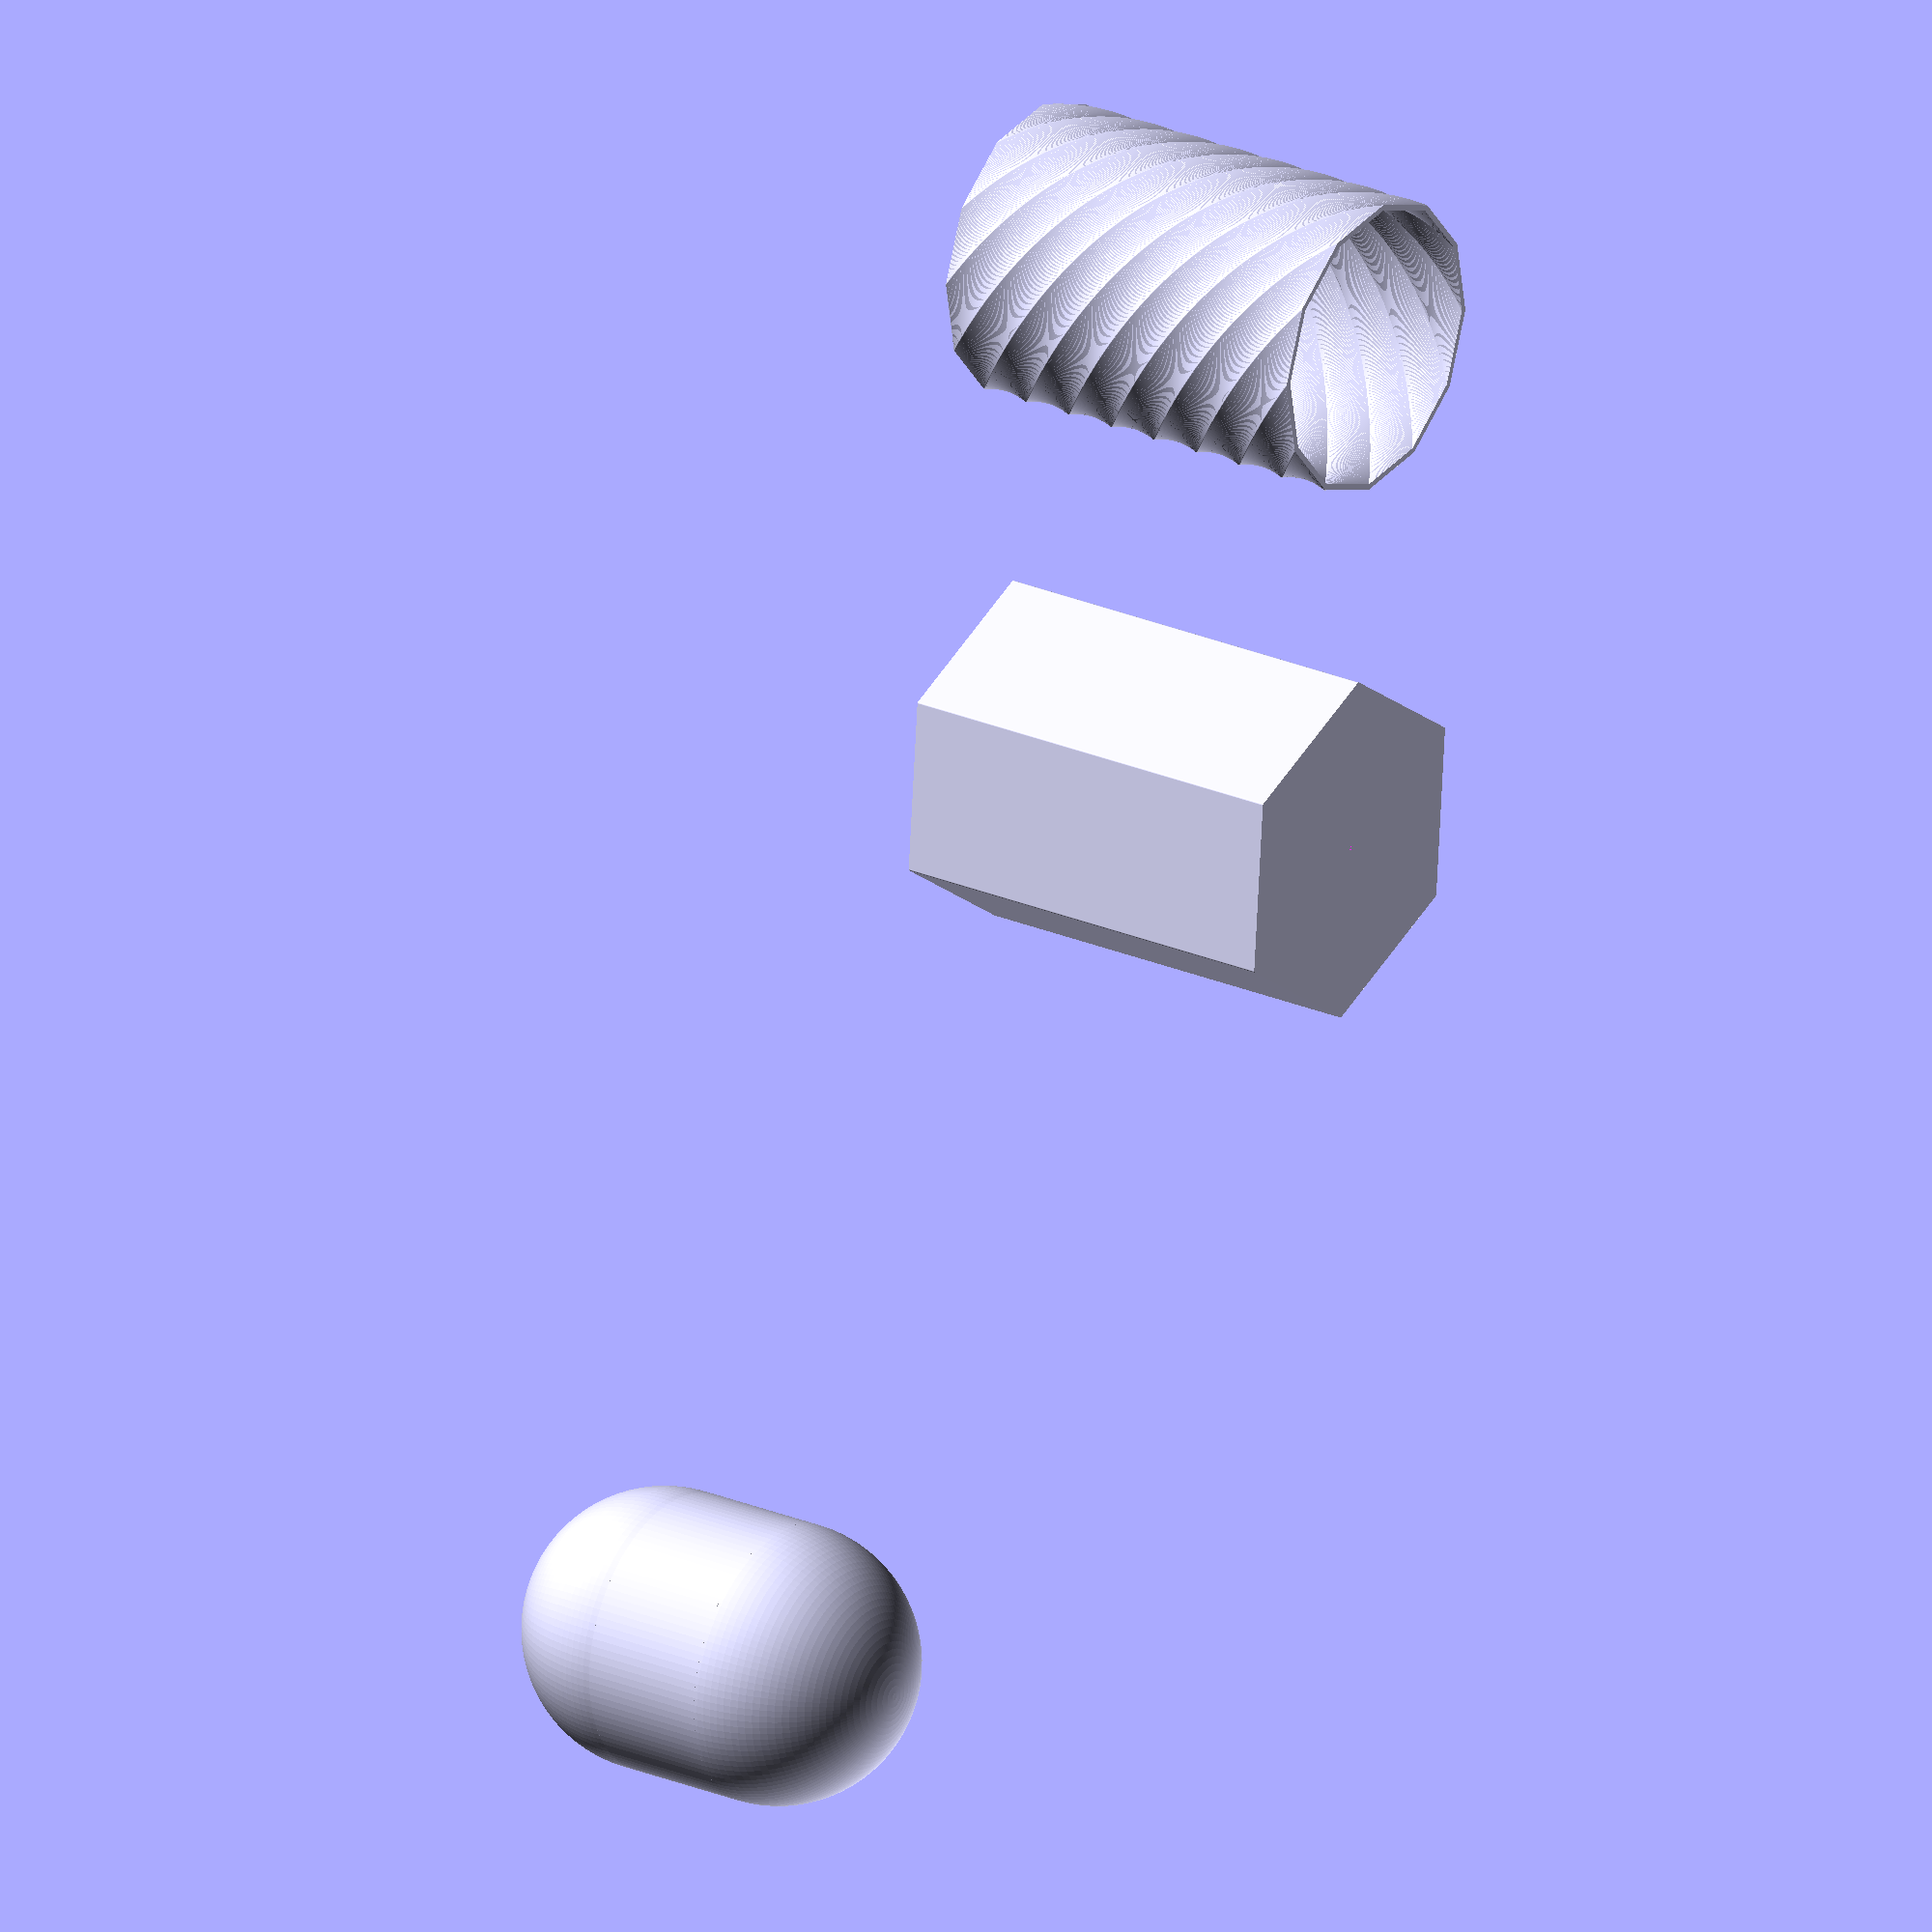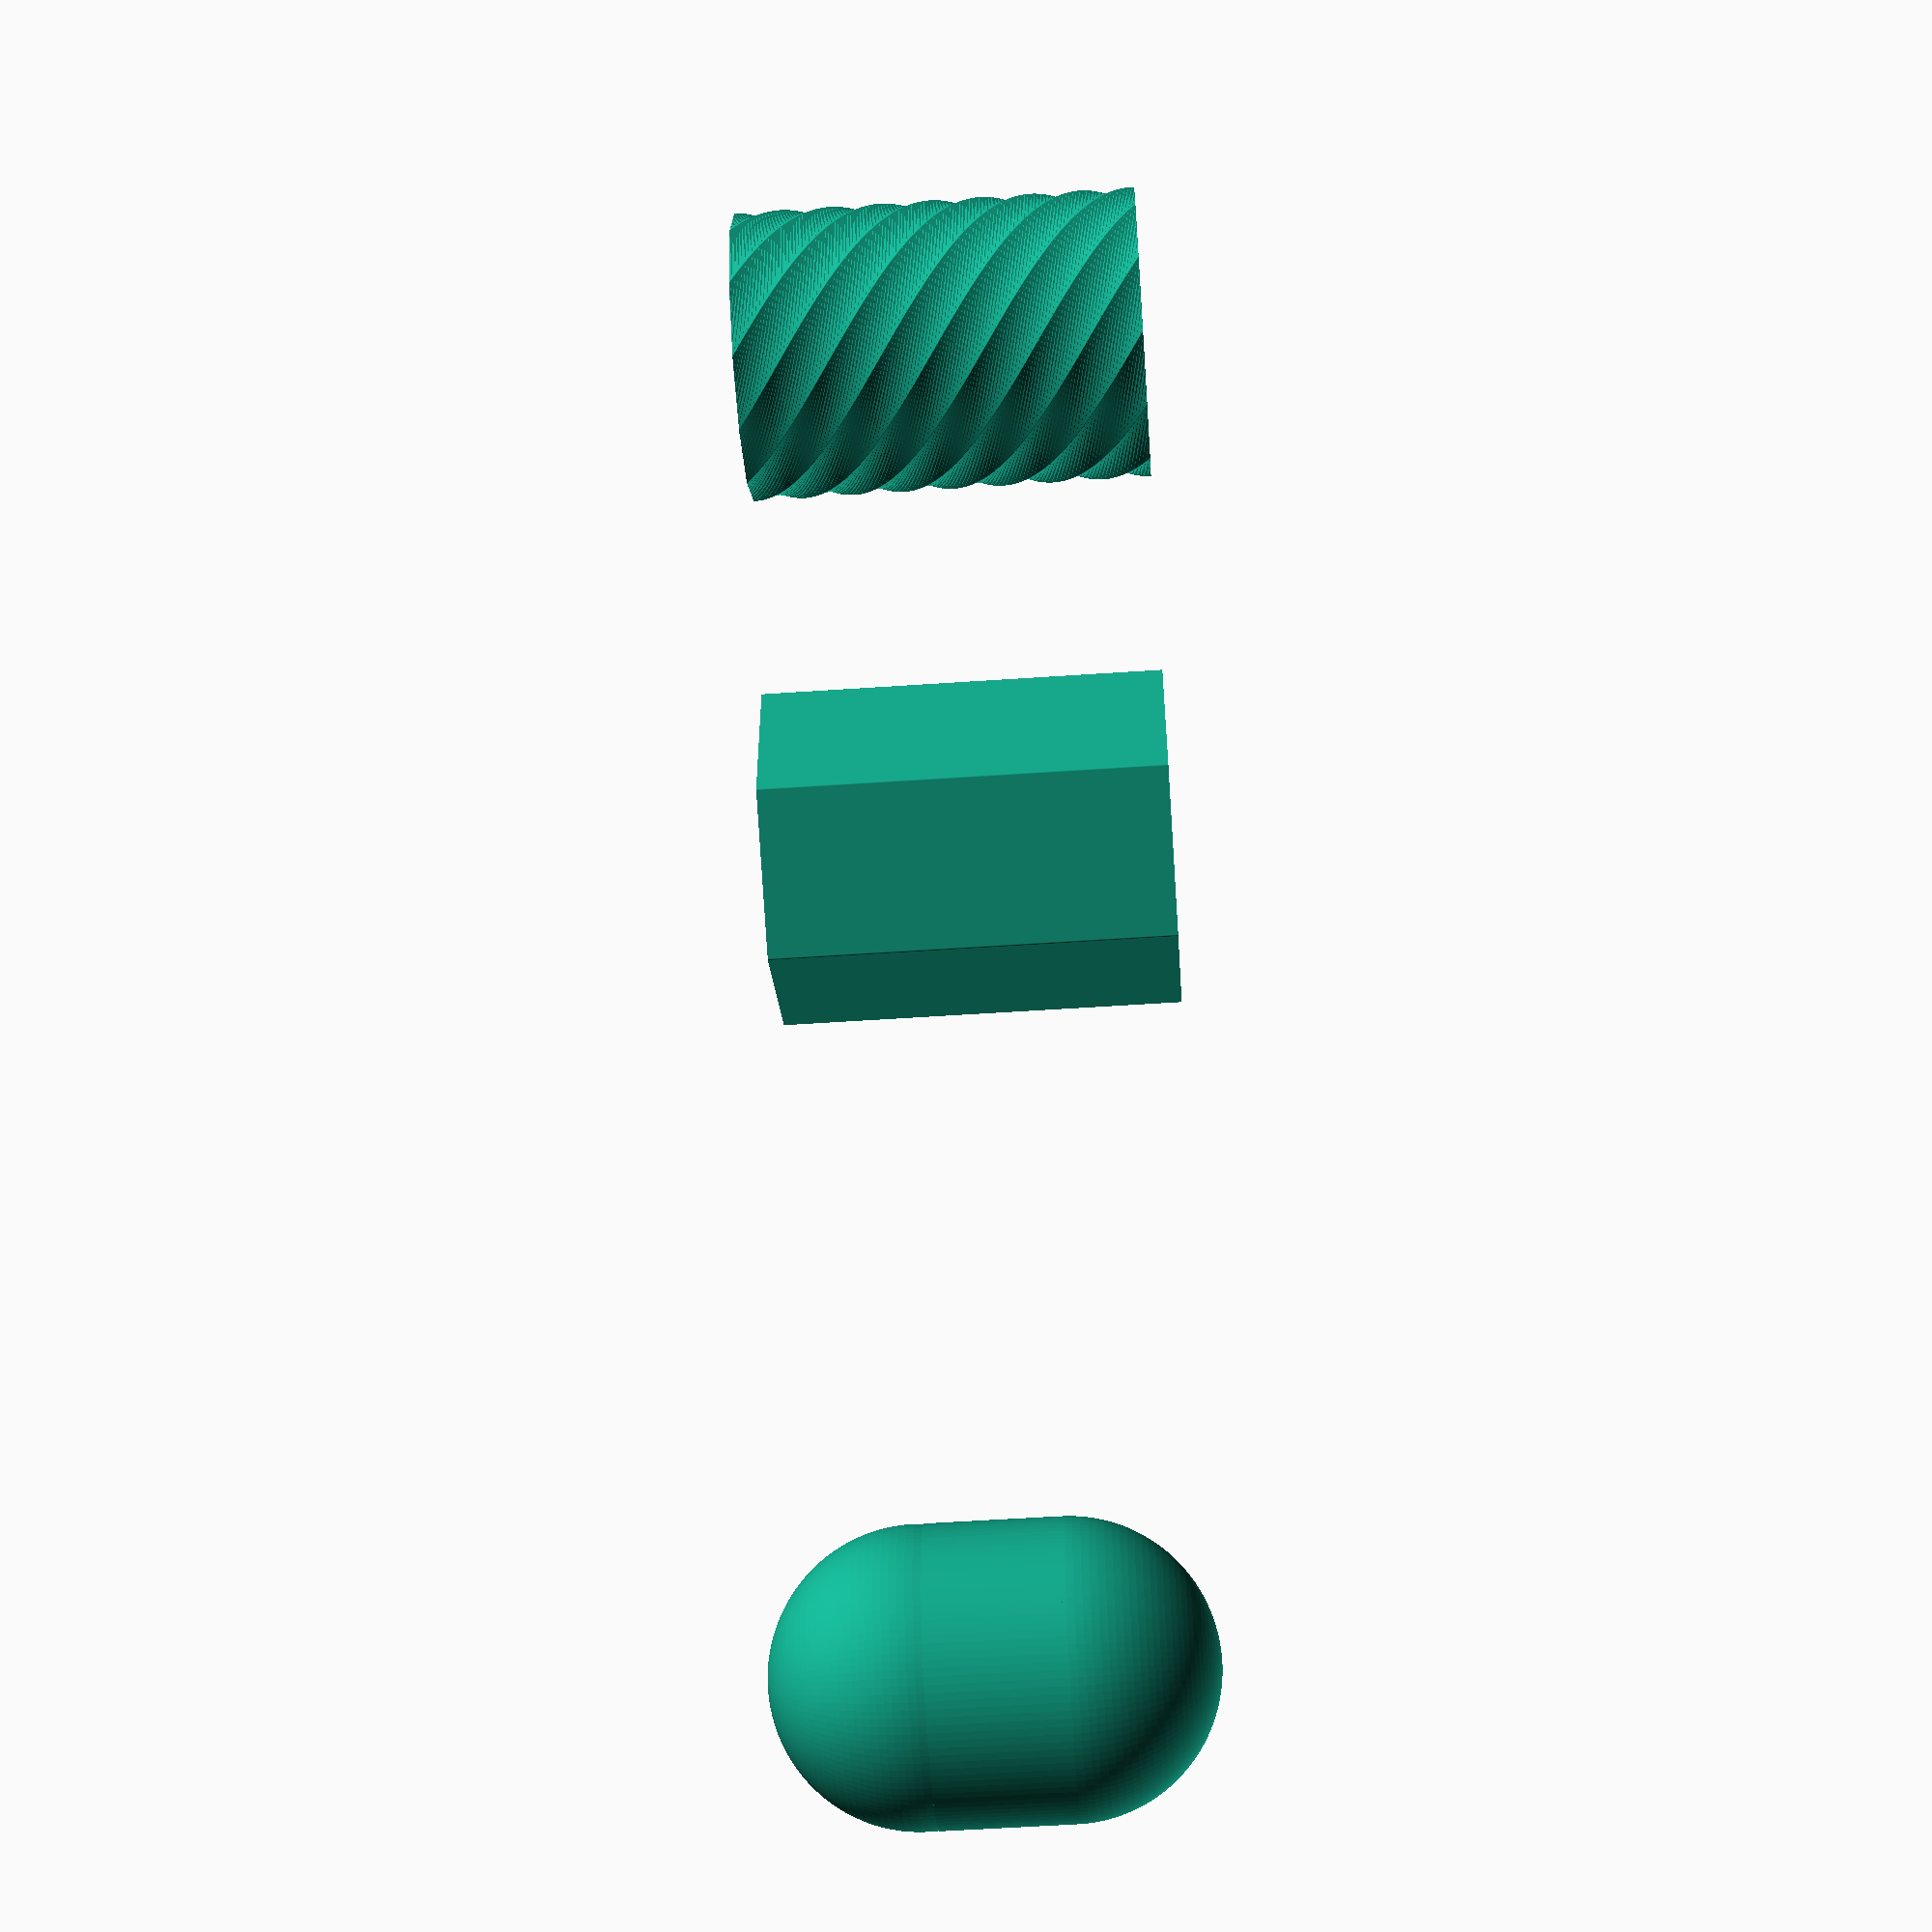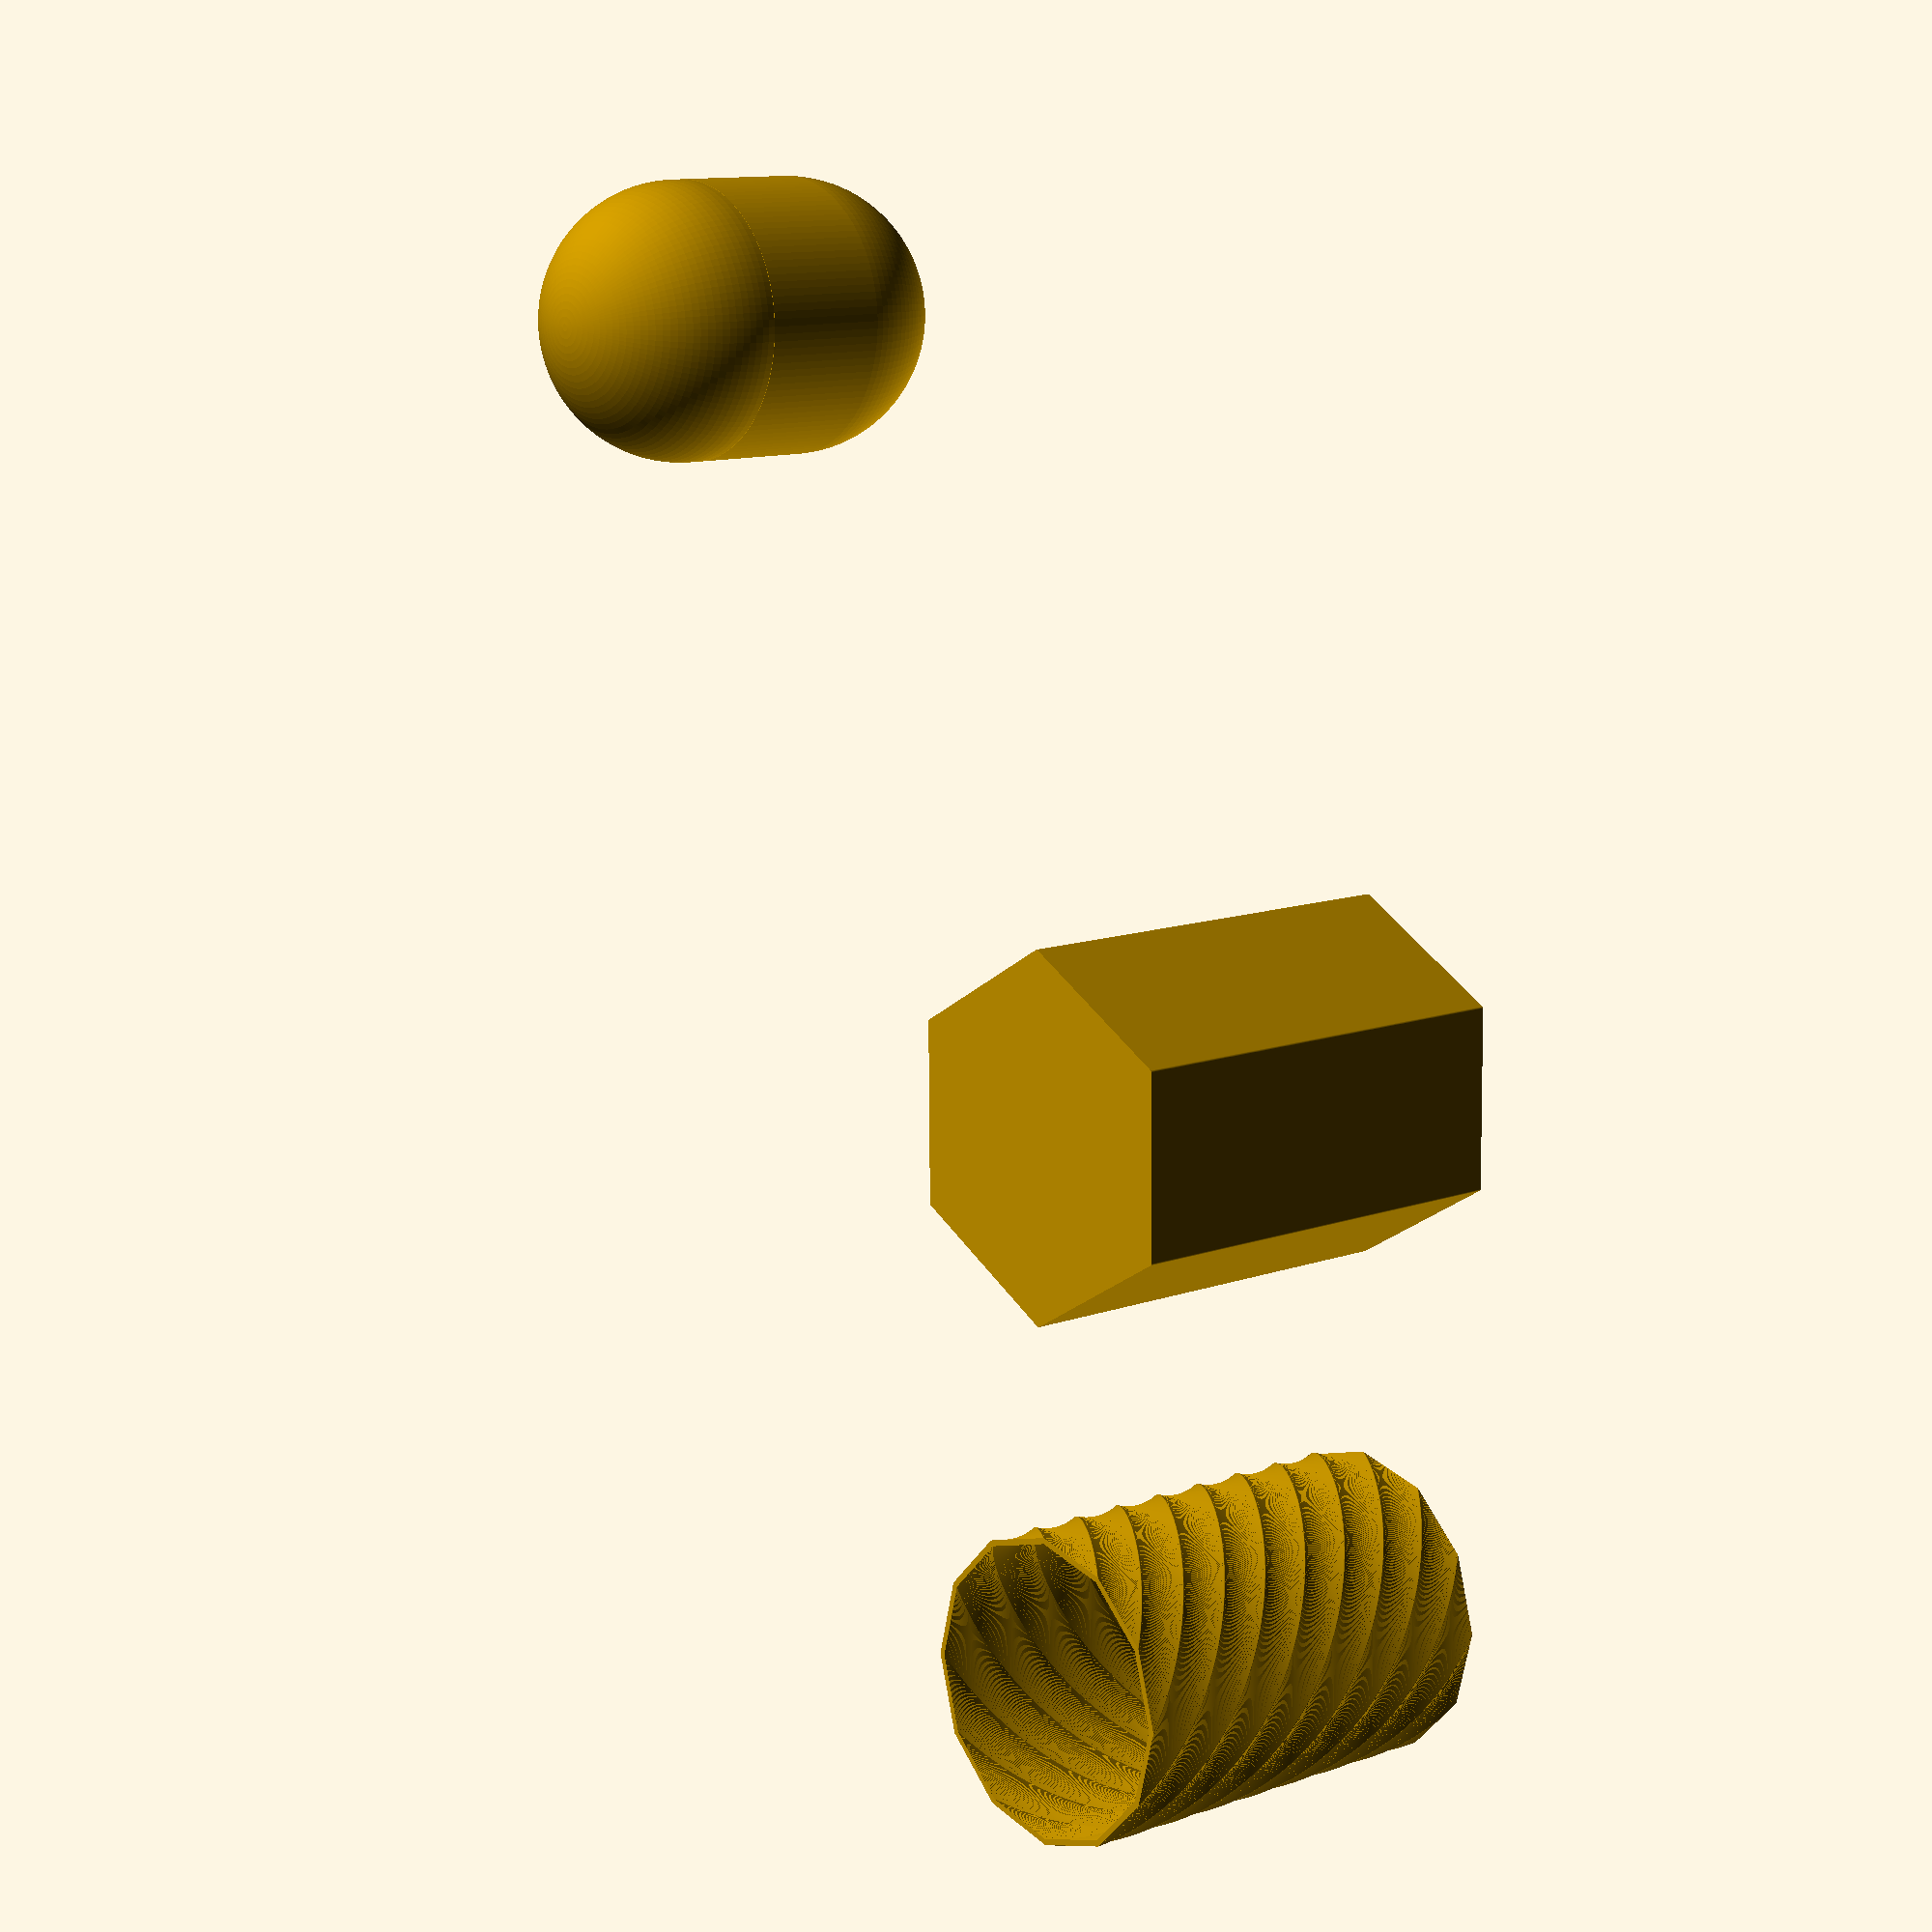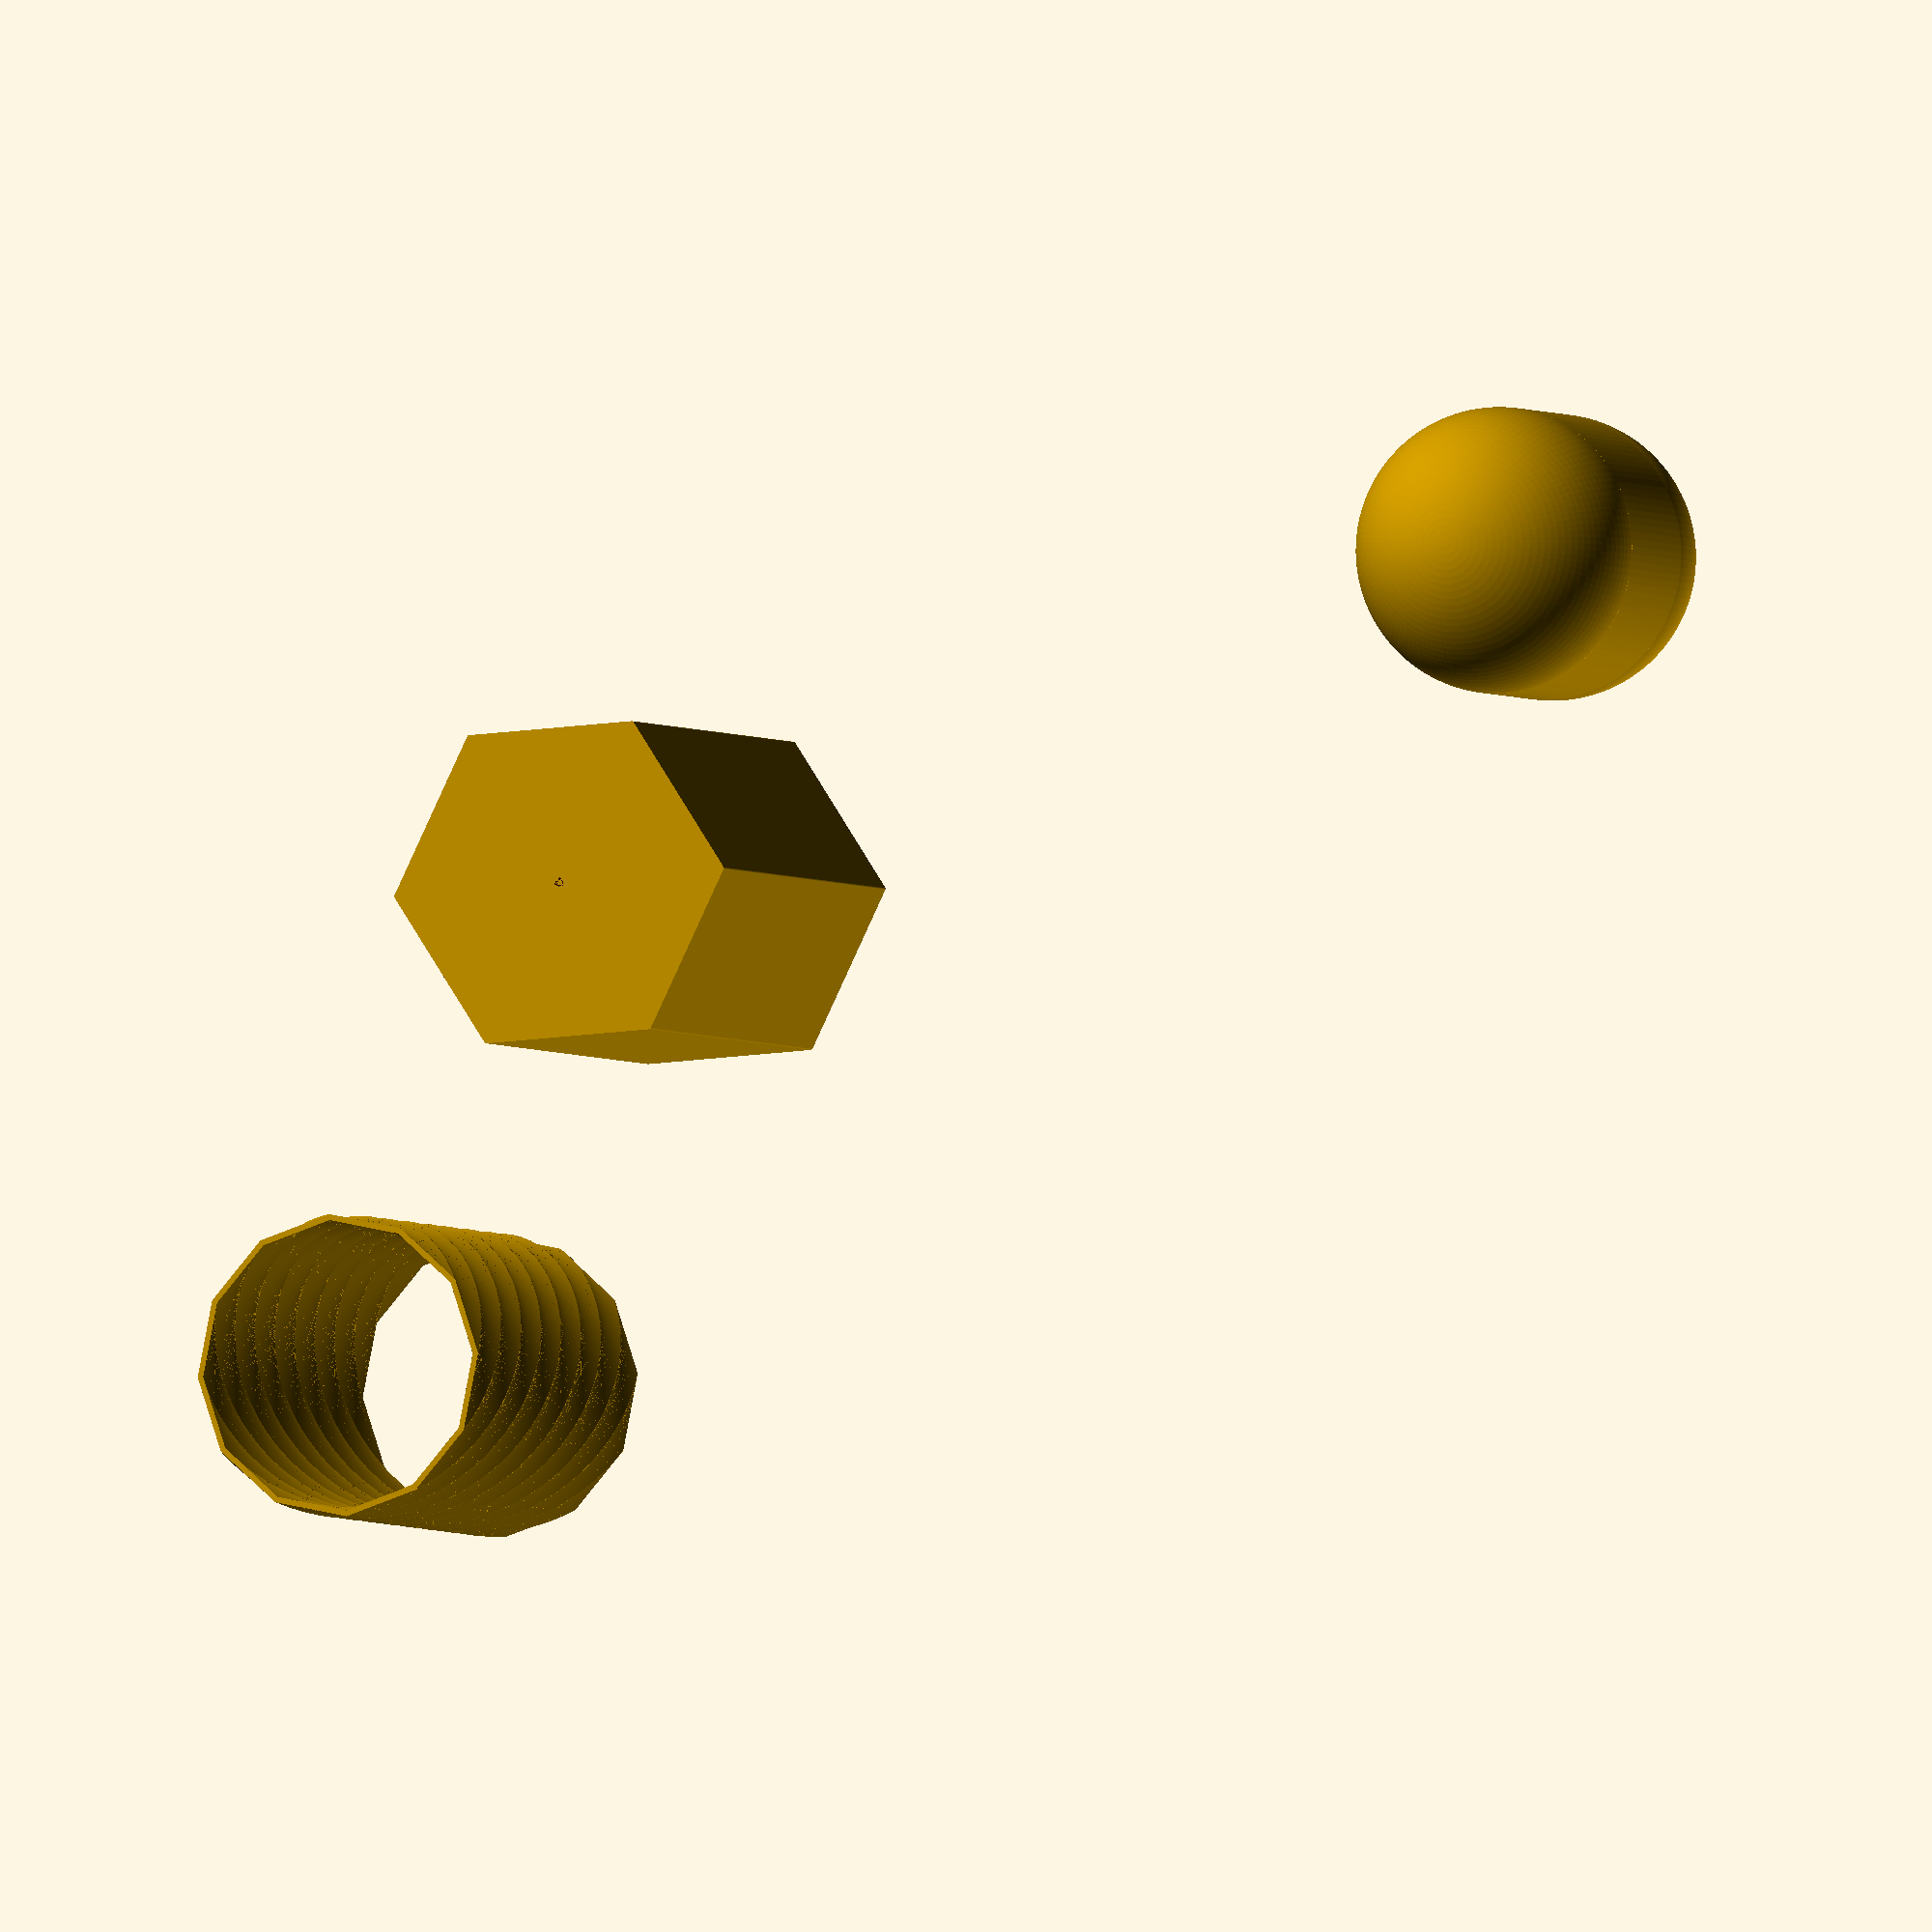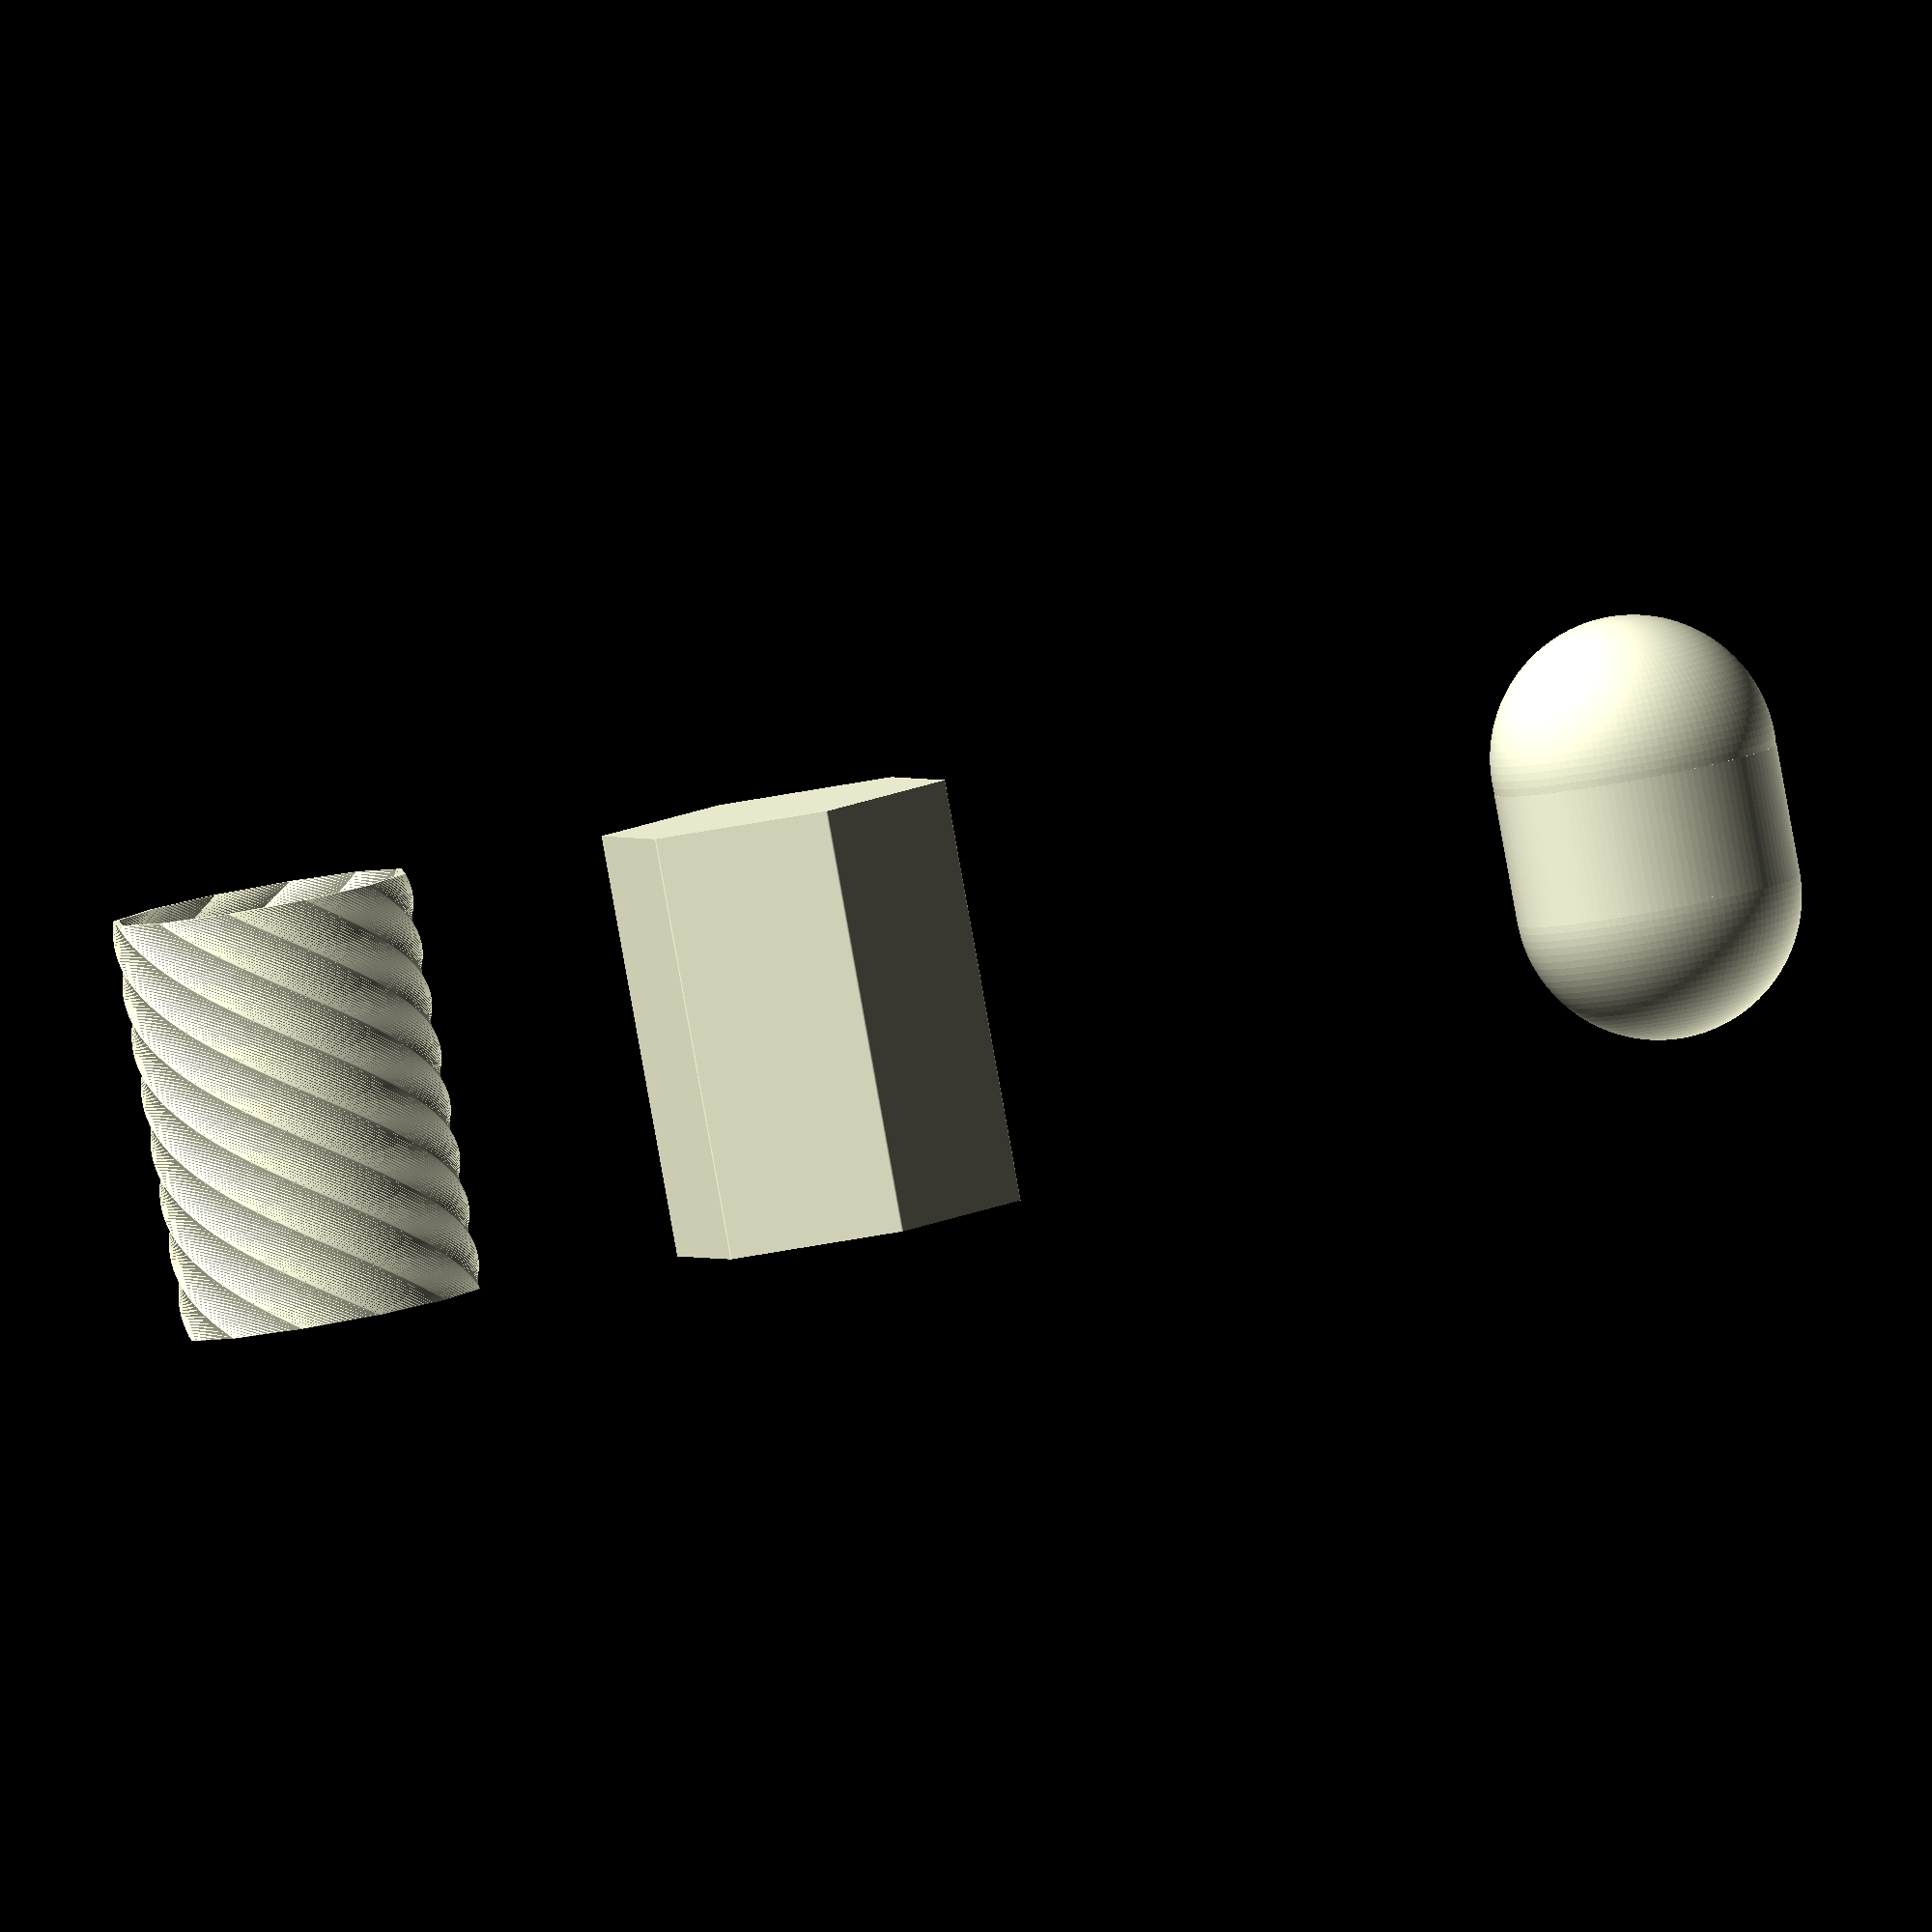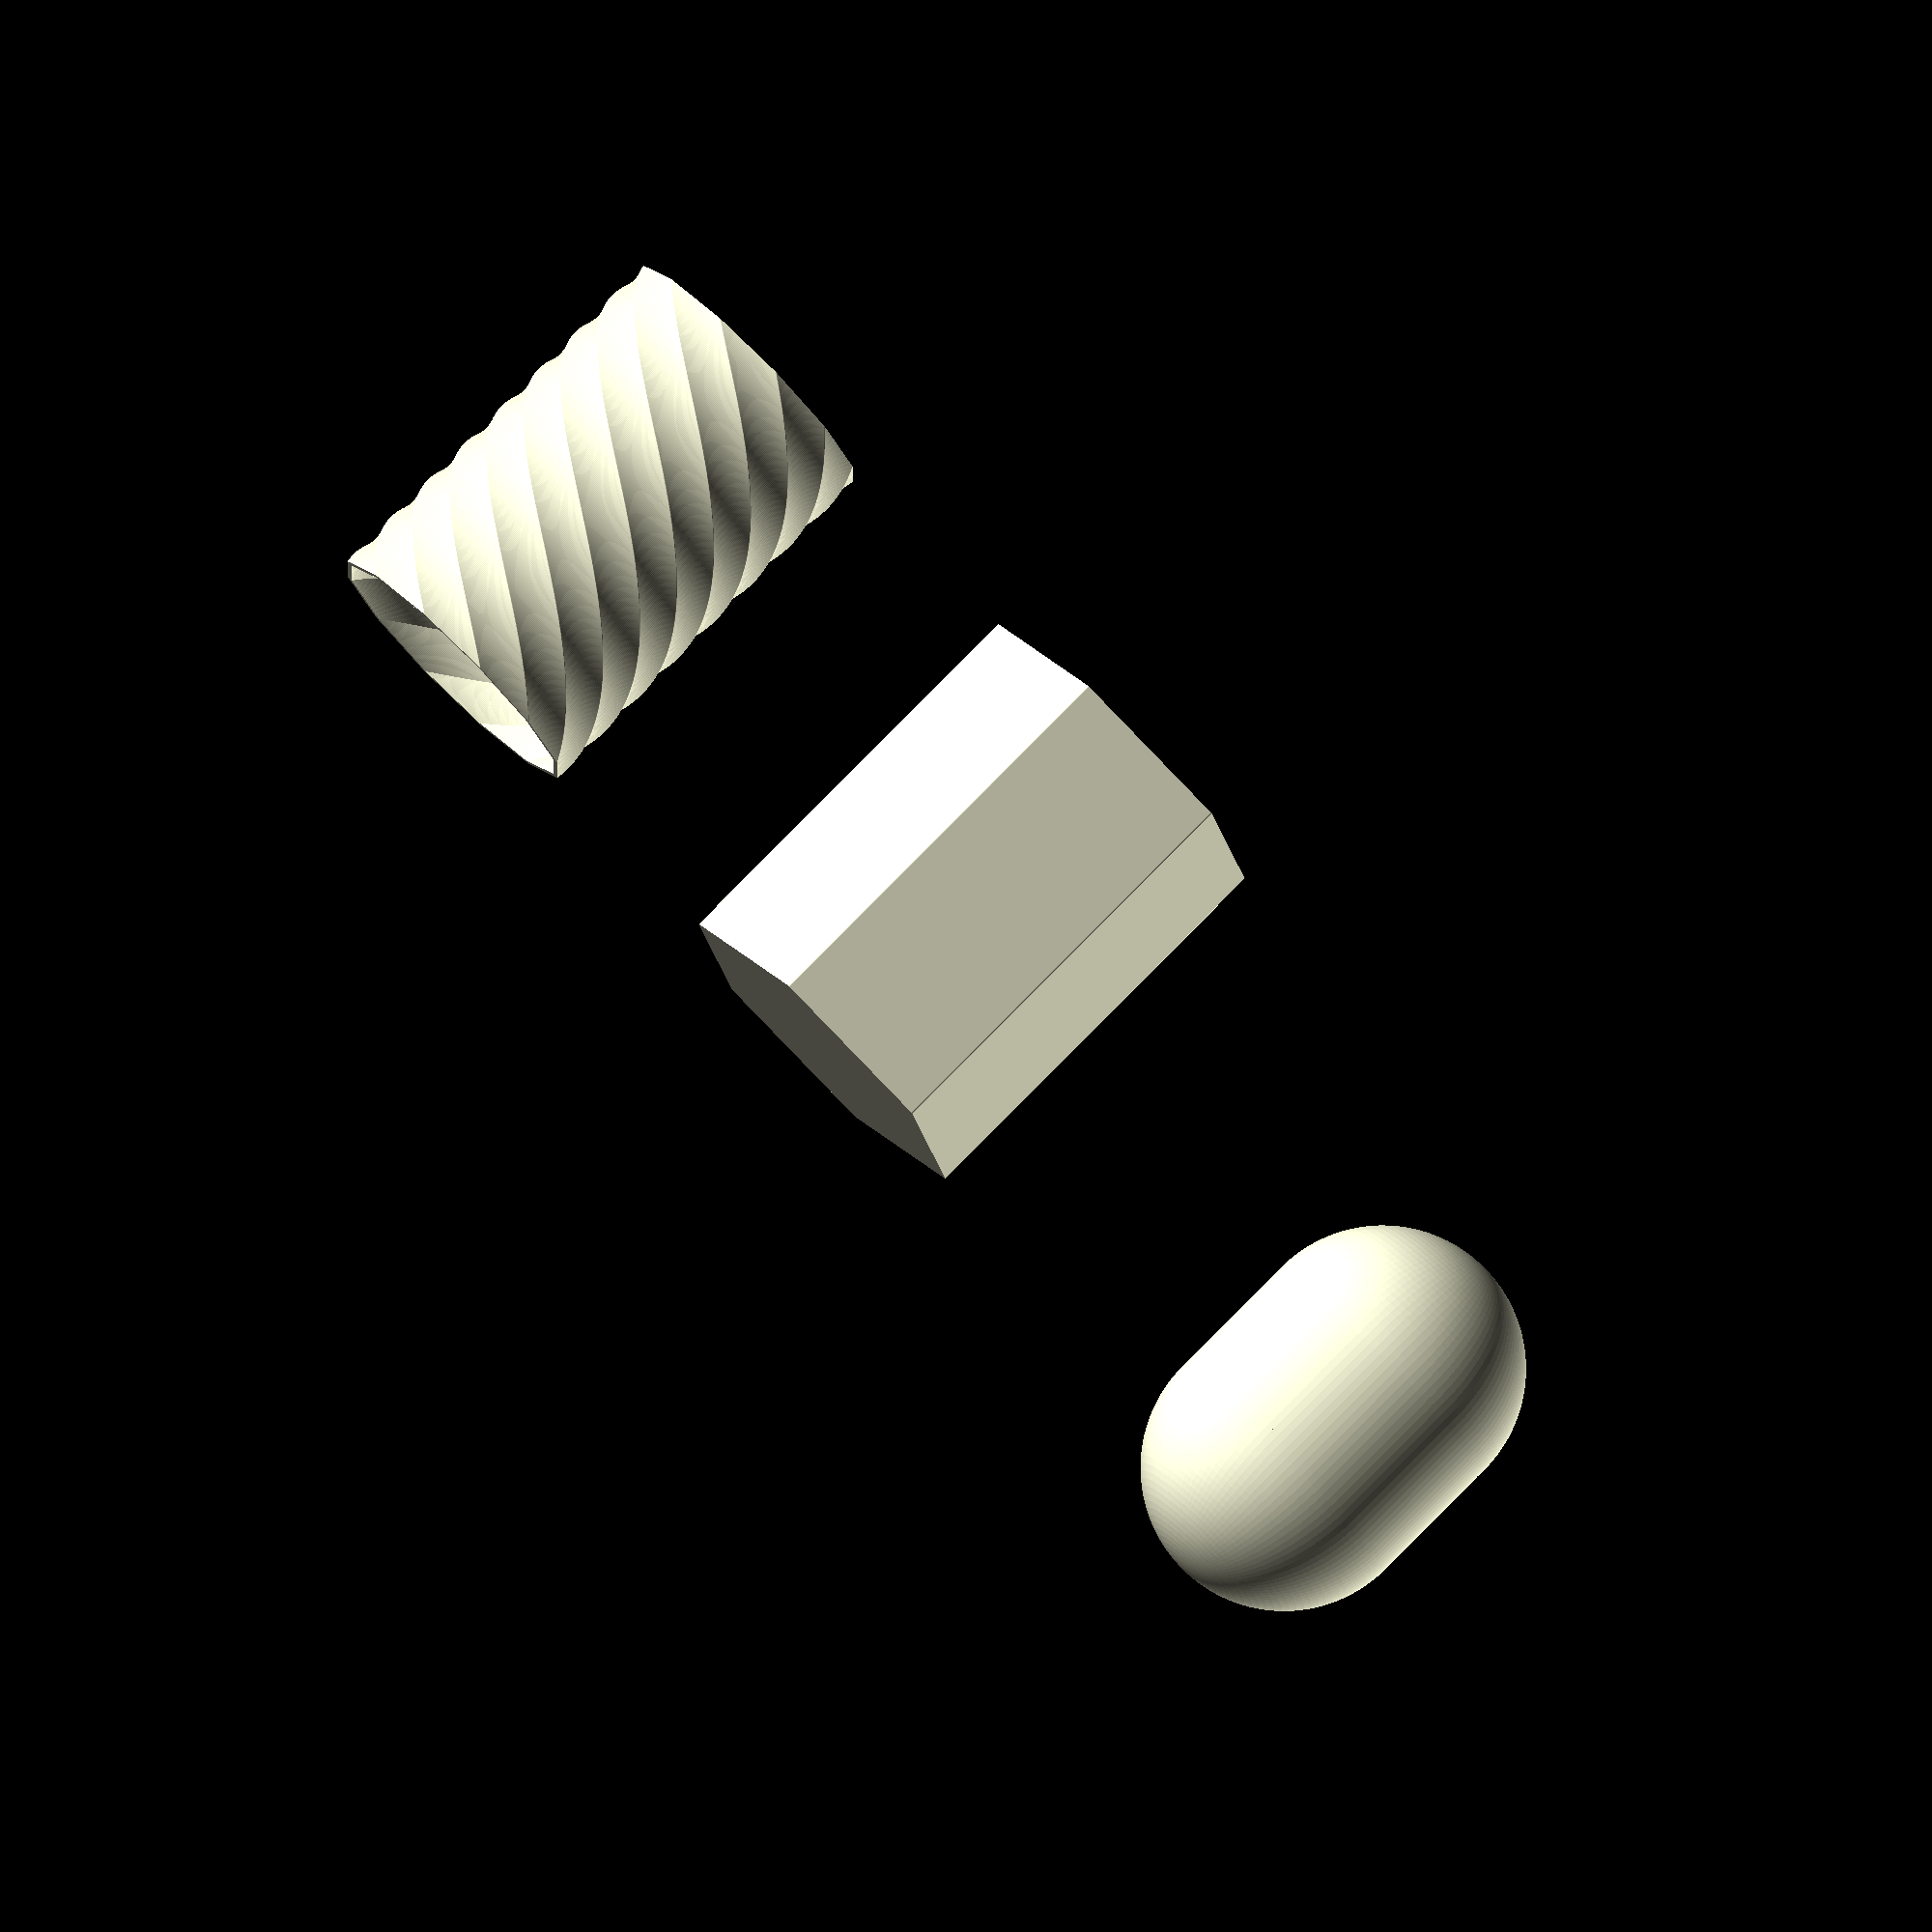
<openscad>
// hexshell.scad
// hex shaped container with removable lids
// hex shell
// screw cavity
// capsule cavity
// 
// screw shell
//
// this design should allow all parts to be shell printed
//
// Revamp of an earlier hexshell design, making it 
// easily printed and parametizable 

// measurements 
$fn = 30;  // a good starting value
thickness = 0.8; // the thickness of the screw 
spacing = 0.4; // additional spacing for the screw cavity
num_sides = 6;// regular polygons with n sides
radius = 25;// polygon radius, all internal dimensions flow from this
layer_height = 0.2; // possibly needed for screw calculations
tolerance = 0.6; // use standard value for slide fits with 3DP
apothem1 = radius * cos(180/num_sides);
apothem2 = apothem1 * cos(180/(num_sides*2));
height=60; // the total height of the container

// build the casing object
// note minkowski is commented out because it distorts the measured dimension
difference(){
    translate([0,0,0])smooth_polycylinder(height,radius,0.3,6);
    translate([0,0,thickness/2])screwshell(apothem1-thickness,height,thickness+spacing,240,num_sides*2);
    capsule(apothem2-thickness,height,num_sides*20);
}
// build the joining shell
translate([radius*3,0,0])screwshell(apothem1-thickness,height,thickness,240,num_sides*2);
translate([-100,-100,0])capsule(apothem2-thickness,height,num_sides*20);
//
// modules
// all units in mm
//
// smooth_polycylinder is a nicer yet dimensionally accurate polycylinder extruded from the minkowski 
// sum of the n sided polygon 
// this still has a dimensioning bug (outside of bounds)for large values of fillet
// bug can be fixed by using the radius of the incircle.. :-(
// or it can be massaged by using a smaller radius measurement
module smooth_polycylinder(height,radius,fillet_radius,num_sides){
    linear_extrude(height,twist=0,slices=1){
      minkowski(){
      circle(r=fillet_radius,$fn=80);
      circle(r=radius-fillet_radius,$fn=num_sides);
      }
    }
}

// negative space.  remove from the center of the polycylinder.
// must derive shape from polycylinder radius inputs for parametrizability
module capsule(radius,height,smoothness){
    translate([0,0,height-radius])sphere(r=radius,$fn=smoothness);
    translate([0,0,radius])sphere(r=radius,$fn=smoothness);
    translate([0,0,radius])cylinder(r=radius,h=height-(apothem2)*2,$fn=smoothness);
}

// screwshell created with thickness along radius centerline
module screwshell(radius,height,thickness,pitch,num_sides){
 linear_extrude(height-thickness, convexity=10,twist = pitch,slices = height/0.2){
  difference() {
    offset(r = thickness/2){
      circle(r=radius, center = true,$fn=num_sides);
    }
    offset(r = -thickness/2) {
      circle(r=radius, center = true,$fn=num_sides);
      }
    }
  } 
}

</openscad>
<views>
elev=336.2 azim=265.2 roll=126.2 proj=o view=solid
elev=234.9 azim=151.6 roll=85.9 proj=p view=solid
elev=348.6 azim=89.4 roll=49.5 proj=p view=wireframe
elev=3.0 azim=63.5 roll=202.2 proj=o view=wireframe
elev=265.7 azim=12.2 roll=169.8 proj=o view=wireframe
elev=281.2 azim=345.1 roll=224.4 proj=o view=wireframe
</views>
